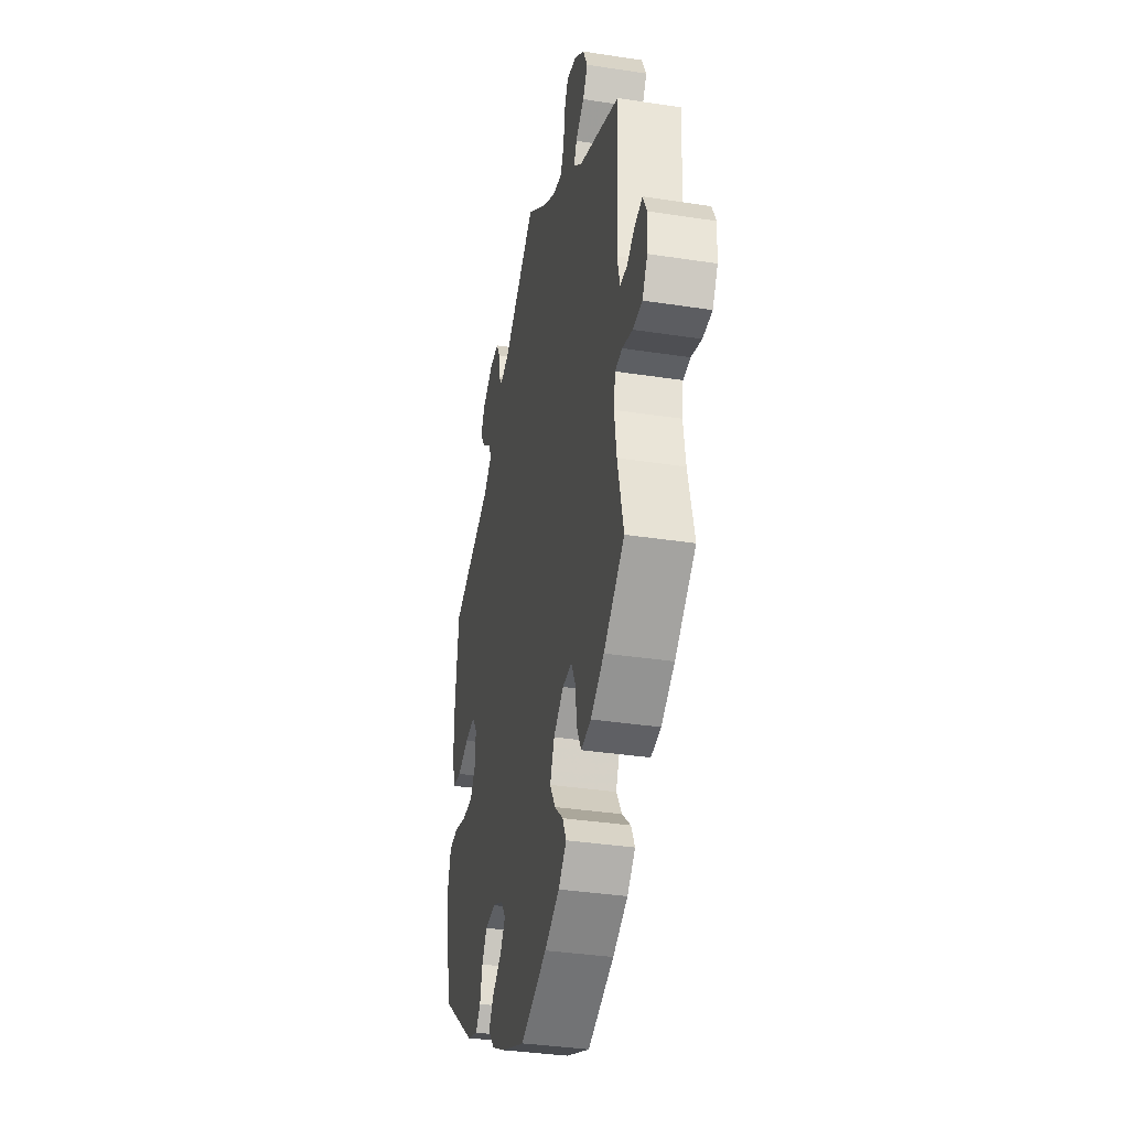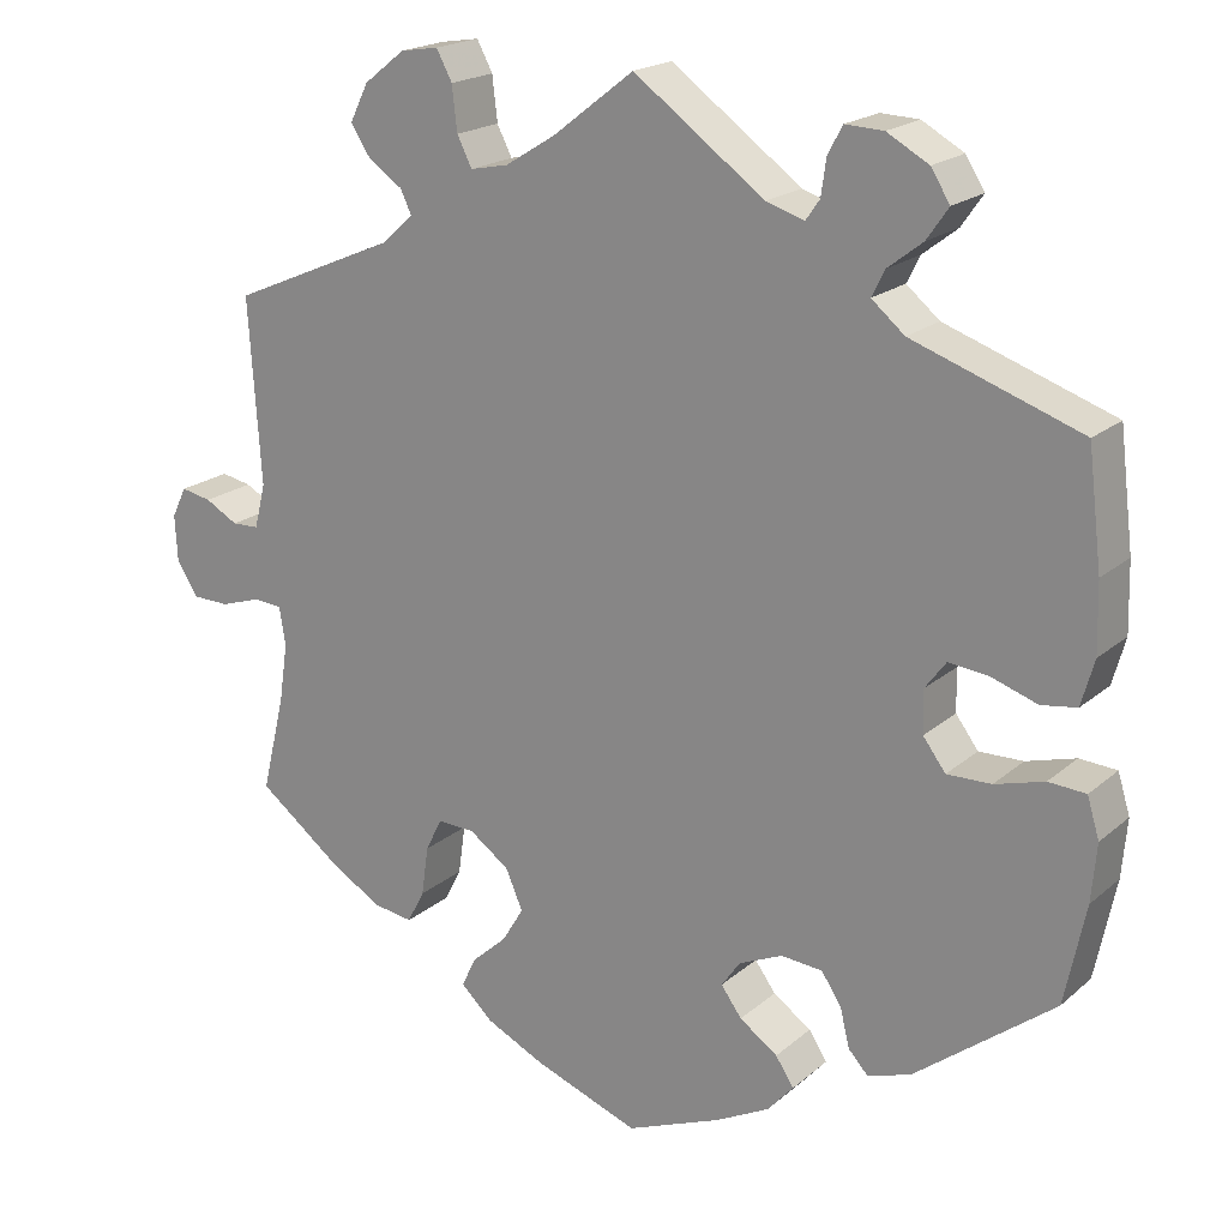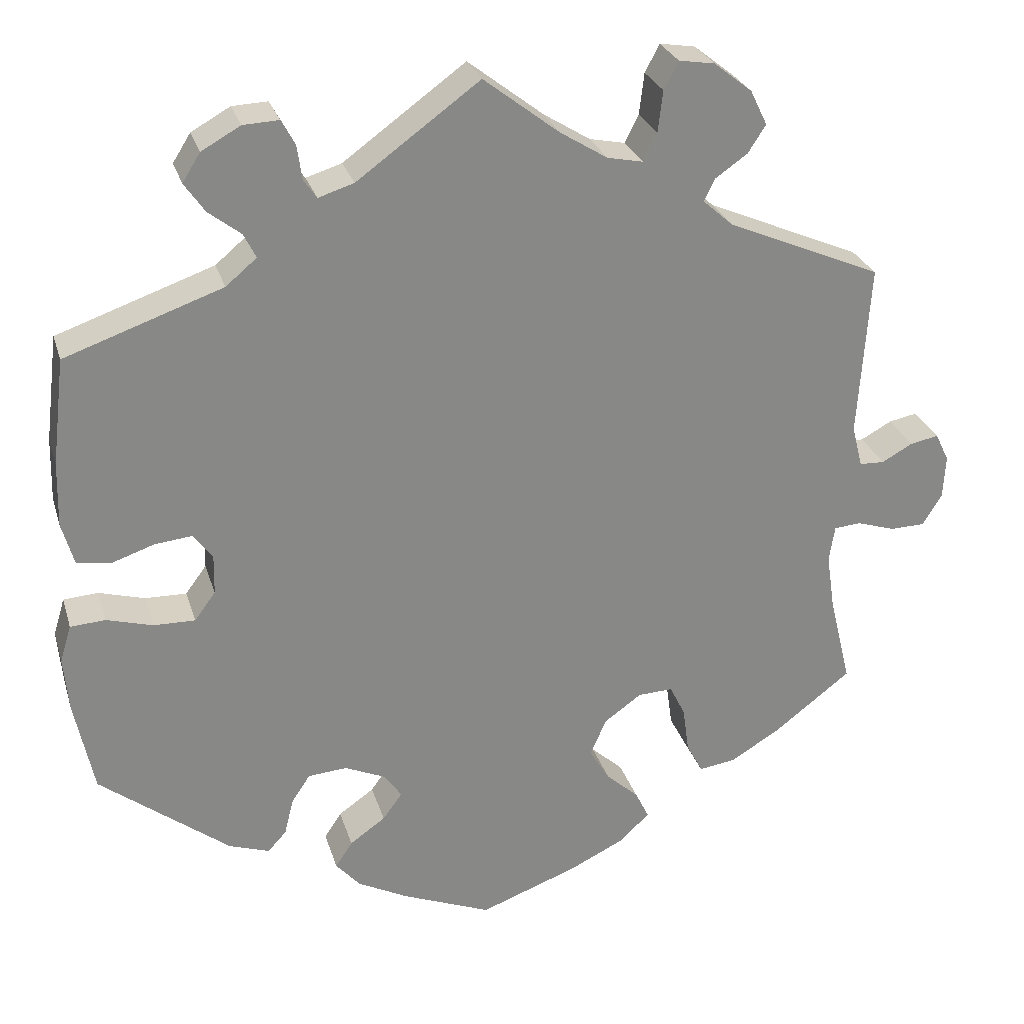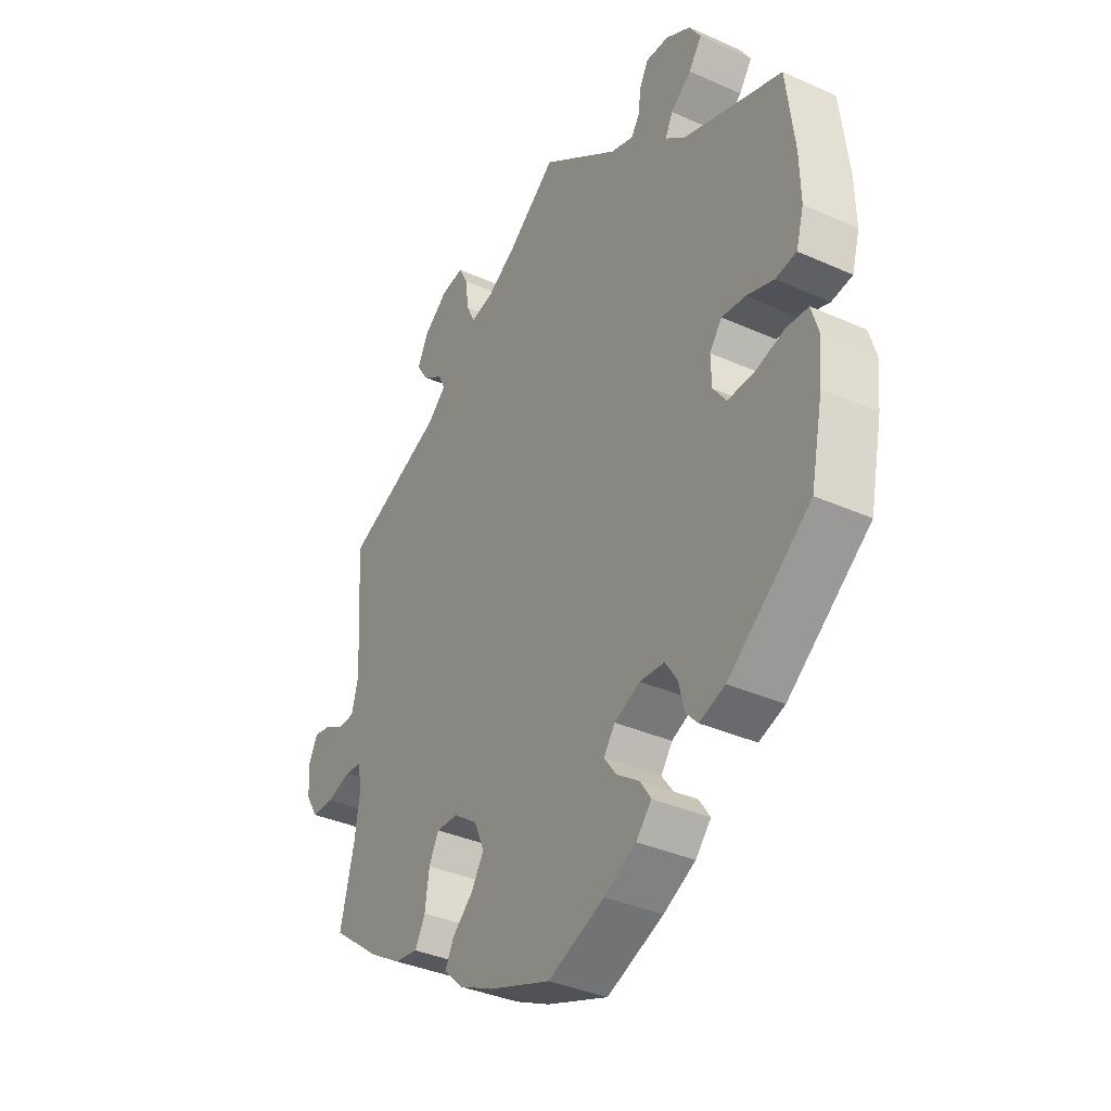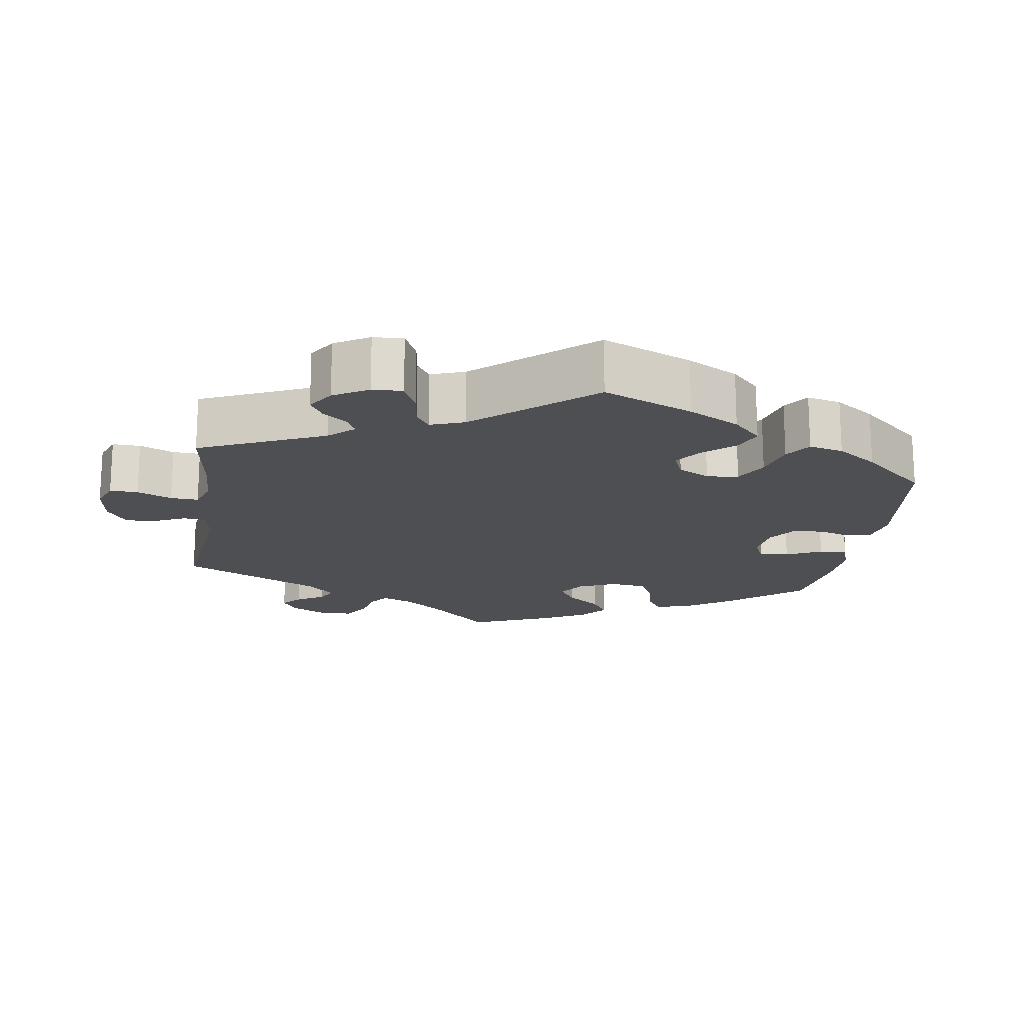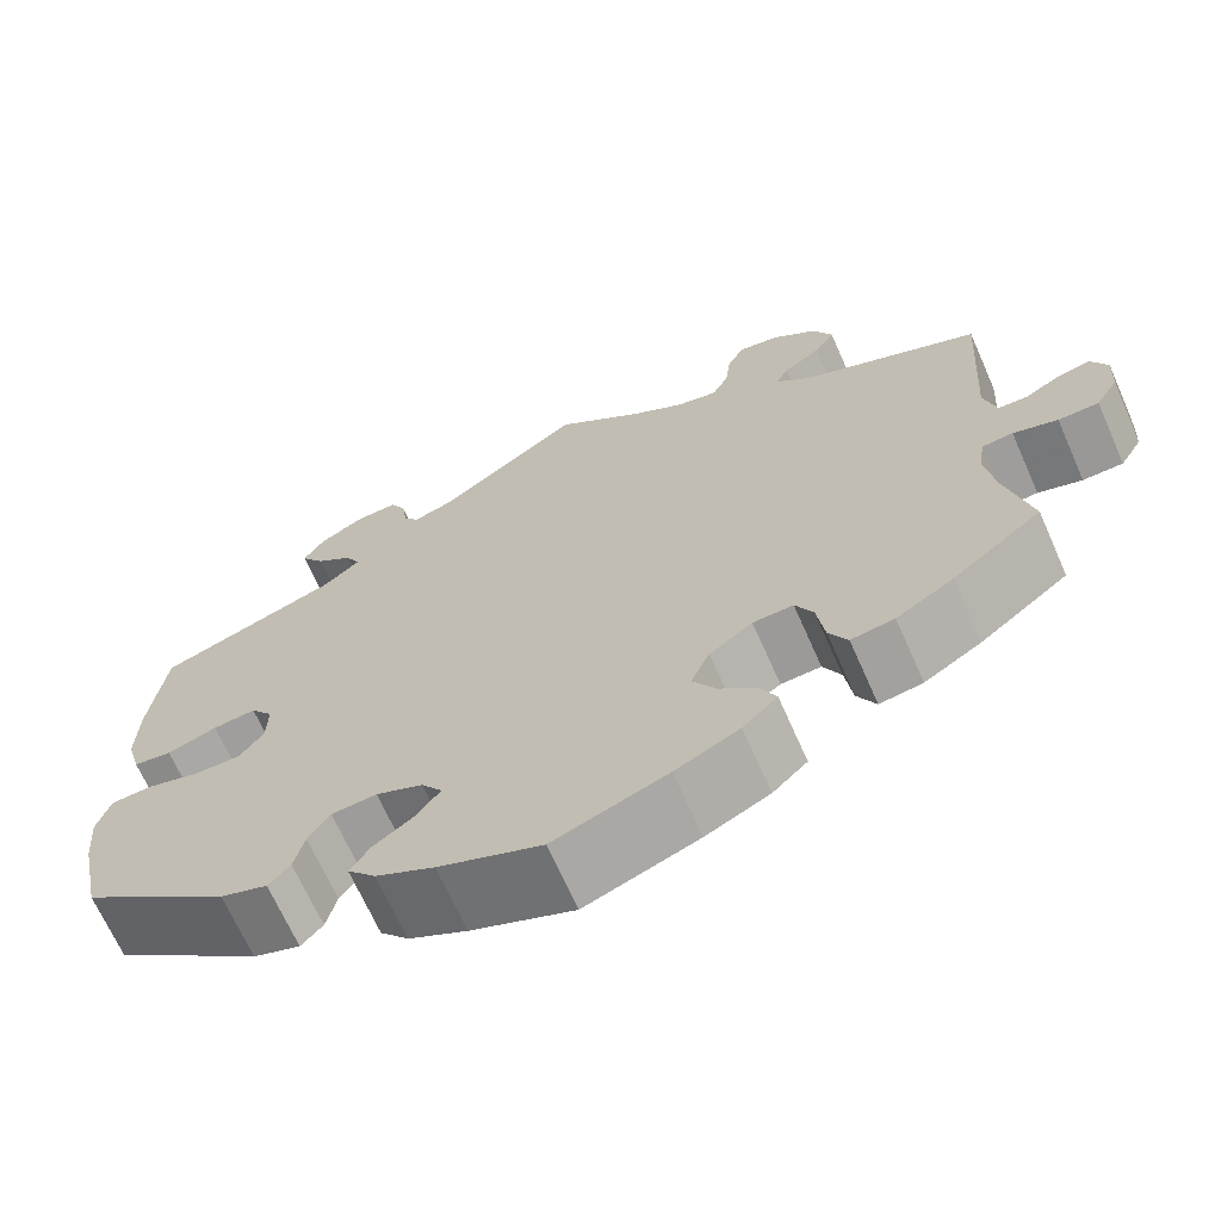
<metadata>
{"format":"obj","ext":"obj","renderer":"f3d","projection":"perspective","resolution":1024,"background":"white","views":[{"elev":-35.5,"azim":-101.5,"up":"+Z"},{"elev":19.6,"azim":33.4,"up":"+Z"},{"elev":27.2,"azim":164.5,"up":"+Z"},{"elev":-36.3,"azim":59.7,"up":"+Z"},{"elev":-17.5,"azim":51.4,"up":"+Y"},{"elev":-68.0,"azim":-156.1,"up":"+Z"}]}
</metadata>
<code>
v 0.151 0.07 0.468
v 0.195 0.07 0.454
v 0.211 0.07 0.477
v 0.217 0.07 0.519
v 0.234 0.07 0.55
v 0.278 0.07 0.548
v 0.326 0.07 0.521
v 0.348 0.07 0.486
v 0.323 0.07 0.45
v 0.283 0.07 0.419
v 0.268 0.07 0.389
v 0.306 0.07 0.357
v 0.5 0.07 0.289
v 0.516 0.07 0.157
v 0.518 0.07 0.078
v 0.503 0.07 0.025
v 0.462 0.07 0.019
v 0.409 0.07 0.037
v 0.363 0.07 0.042
v 0.339 0.07 0.01
v 0.34 0.07 -0.039
v 0.366 0.07 -0.074
v 0.417 0.07 -0.073
v 0.474 0.07 -0.057
v 0.517 0.07 -0.06
v 0.531 0.07 -0.106
v 0.525 0.07 -0.173
v 0.501 0.07 -0.288
v 0.341 0.07 -0.411
v 0.291 0.07 -0.428
v 0.268 0.07 -0.403
v 0.257 0.07 -0.358
v 0.234 0.07 -0.323
v 0.186 0.07 -0.319
v 0.136 0.07 -0.341
v 0.114 0.07 -0.372
v 0.138 0.07 -0.405
v 0.182 0.07 -0.436
v 0.203 0.07 -0.468
v 0.173 0.07 -0.502
v 0.111 0.07 -0.534
v 0.001 0.07 -0.578
v -0.12 0.07 -0.533
v -0.188 0.07 -0.5
v -0.225 0.07 -0.465
v -0.208 0.07 -0.43
v -0.168 0.07 -0.394
v -0.143 0.07 -0.353
v -0.163 0.07 -0.307
v -0.209 0.07 -0.274
v -0.252 0.07 -0.272
v -0.271 0.07 -0.31
v -0.279 0.07 -0.367
v -0.299 0.07 -0.405
v -0.345 0.07 -0.398
v -0.406 0.07 -0.361
v -0.501 0.07 -0.288
v -0.474 0.07 -0.176
v -0.464 0.07 -0.108
v -0.471 0.07 -0.064
v -0.504 0.07 -0.061
v -0.551 0.07 -0.076
v -0.594 0.07 -0.075
v -0.618 0.07 -0.036
v -0.621 0.07 0.017
v -0.604 0.07 0.052
v -0.569 0.07 0.045
v -0.531 0.07 0.024
v -0.5 0.07 0.025
v -0.487 0.07 0.076
v -0.501 0.07 0.289
v -0.31 0.07 0.371
v -0.273 0.07 0.404
v -0.286 0.07 0.431
v -0.326 0.07 0.459
v -0.348 0.07 0.493
v -0.327 0.07 0.536
v -0.28 0.07 0.573
v -0.236 0.07 0.58
v -0.218 0.07 0.546
v -0.212 0.07 0.495
v -0.195 0.07 0.461
v -0.151 0.07 0.47
v -0.093 0.07 0.506
v 0 0.07 0.578
v 0.151 0 0.468
v 0.195 0 0.454
v 0.211 0 0.477
v 0.217 0 0.519
v 0.234 0 0.55
v 0.278 0 0.548
v 0.326 0 0.521
v 0.348 0 0.486
v 0.323 0 0.45
v 0.283 0 0.419
v 0.268 0 0.389
v 0.306 0 0.357
v 0.5 0 0.289
v 0.516 0 0.157
v 0.518 0 0.078
v 0.503 0 0.025
v 0.462 0 0.019
v 0.409 0 0.037
v 0.363 0 0.042
v 0.339 0 0.01
v 0.34 0 -0.039
v 0.366 0 -0.074
v 0.417 0 -0.073
v 0.474 0 -0.057
v 0.517 0 -0.06
v 0.531 0 -0.106
v 0.525 0 -0.173
v 0.501 0 -0.288
v 0.341 0 -0.411
v 0.291 0 -0.428
v 0.268 0 -0.403
v 0.257 0 -0.358
v 0.234 0 -0.323
v 0.186 0 -0.319
v 0.136 0 -0.341
v 0.114 0 -0.372
v 0.138 0 -0.405
v 0.182 0 -0.436
v 0.203 0 -0.468
v 0.173 0 -0.502
v 0.111 0 -0.534
v 0.001 0 -0.578
v -0.12 0 -0.533
v -0.188 0 -0.5
v -0.225 0 -0.465
v -0.208 0 -0.43
v -0.168 0 -0.394
v -0.143 0 -0.353
v -0.163 0 -0.307
v -0.209 0 -0.274
v -0.252 0 -0.272
v -0.271 0 -0.31
v -0.279 0 -0.367
v -0.299 0 -0.405
v -0.345 0 -0.398
v -0.406 0 -0.361
v -0.501 0 -0.288
v -0.474 0 -0.176
v -0.464 0 -0.108
v -0.471 0 -0.064
v -0.504 0 -0.061
v -0.551 0 -0.076
v -0.594 0 -0.075
v -0.618 0 -0.036
v -0.621 0 0.017
v -0.604 0 0.052
v -0.569 0 0.045
v -0.531 0 0.024
v -0.5 0 0.025
v -0.487 0 0.076
v -0.501 0 0.289
v -0.31 0 0.371
v -0.273 0 0.404
v -0.286 0 0.431
v -0.326 0 0.459
v -0.348 0 0.493
v -0.327 0 0.536
v -0.28 0 0.573
v -0.236 0 0.58
v -0.218 0 0.546
v -0.212 0 0.495
v -0.195 0 0.461
v -0.151 0 0.47
v -0.093 0 0.506
v 0 0 0.578
f 84 85 1
f 83 84 1 2
f 82 83 2
f 78 79 80 81
f 78 81 82
f 77 78 82
f 74 75 76 77
f 73 74 77 82
f 72 73 82 2
f 70 71 72 2
f 65 66 67 68
f 65 68 69
f 64 65 69
f 61 62 63 64
f 60 61 64 69
f 55 56 57 58
f 55 58 59
f 52 53 54 55
f 51 52 55 59
f 50 51 59 60
f 44 45 46 47
f 44 47 48
f 43 44 48
f 42 43 48
f 41 42 48 49
f 37 38 39 40
f 36 37 40 41
f 29 30 31 32
f 29 32 33
f 28 29 33
f 27 28 33 34
f 23 24 25 26
f 22 23 26 27
f 15 16 17 18
f 15 18 19
f 12 13 14 15
f 11 12 15 19
f 7 8 9 10
f 7 10 11
f 6 7 11
f 3 4 5 6
f 2 3 6 11
f 49 50 60 69
f 36 41 49 69
f 35 36 69 70
f 34 35 70 2
f 22 27 34
f 21 22 34
f 20 21 34 2
f 2 11 19 20
f 86 170 169
f 87 86 169 168
f 87 168 167
f 166 165 164 163
f 167 166 163
f 167 163 162
f 162 161 160 159
f 167 162 159 158
f 87 167 158 157
f 87 157 156 155
f 153 152 151 150
f 154 153 150
f 154 150 149
f 149 148 147 146
f 154 149 146 145
f 143 142 141 140
f 144 143 140
f 140 139 138 137
f 144 140 137 136
f 145 144 136 135
f 132 131 130 129
f 133 132 129
f 133 129 128
f 133 128 127
f 134 133 127 126
f 125 124 123 122
f 126 125 122 121
f 117 116 115 114
f 118 117 114
f 118 114 113
f 119 118 113 112
f 111 110 109 108
f 112 111 108 107
f 103 102 101 100
f 104 103 100
f 100 99 98 97
f 104 100 97 96
f 95 94 93 92
f 96 95 92
f 96 92 91
f 91 90 89 88
f 96 91 88 87
f 154 145 135 134
f 154 134 126 121
f 155 154 121 120
f 87 155 120 119
f 119 112 107
f 119 107 106
f 87 119 106 105
f 105 104 96 87
f 1 86 87 2
f 2 87 88 3
f 3 88 89 4
f 4 89 90 5
f 5 90 91 6
f 6 91 92 7
f 7 92 93 8
f 8 93 94 9
f 9 94 95 10
f 10 95 96 11
f 11 96 97 12
f 12 97 98 13
f 13 98 99 14
f 14 99 100 15
f 15 100 101 16
f 16 101 102 17
f 17 102 103 18
f 18 103 104 19
f 19 104 105 20
f 20 105 106 21
f 21 106 107 22
f 22 107 108 23
f 23 108 109 24
f 24 109 110 25
f 25 110 111 26
f 26 111 112 27
f 27 112 113 28
f 28 113 114 29
f 29 114 115 30
f 30 115 116 31
f 31 116 117 32
f 32 117 118 33
f 33 118 119 34
f 34 119 120 35
f 35 120 121 36
f 36 121 122 37
f 37 122 123 38
f 38 123 124 39
f 39 124 125 40
f 40 125 126 41
f 41 126 127 42
f 42 127 128 43
f 43 128 129 44
f 44 129 130 45
f 45 130 131 46
f 46 131 132 47
f 47 132 133 48
f 48 133 134 49
f 49 134 135 50
f 50 135 136 51
f 51 136 137 52
f 52 137 138 53
f 53 138 139 54
f 54 139 140 55
f 55 140 141 56
f 56 141 142 57
f 57 142 143 58
f 58 143 144 59
f 59 144 145 60
f 60 145 146 61
f 61 146 147 62
f 62 147 148 63
f 63 148 149 64
f 64 149 150 65
f 65 150 151 66
f 66 151 152 67
f 67 152 153 68
f 68 153 154 69
f 69 154 155 70
f 70 155 156 71
f 71 156 157 72
f 72 157 158 73
f 73 158 159 74
f 74 159 160 75
f 75 160 161 76
f 76 161 162 77
f 77 162 163 78
f 78 163 164 79
f 79 164 165 80
f 80 165 166 81
f 81 166 167 82
f 82 167 168 83
f 83 168 169 84
f 84 169 170 85
f 85 170 86 1

</code>
